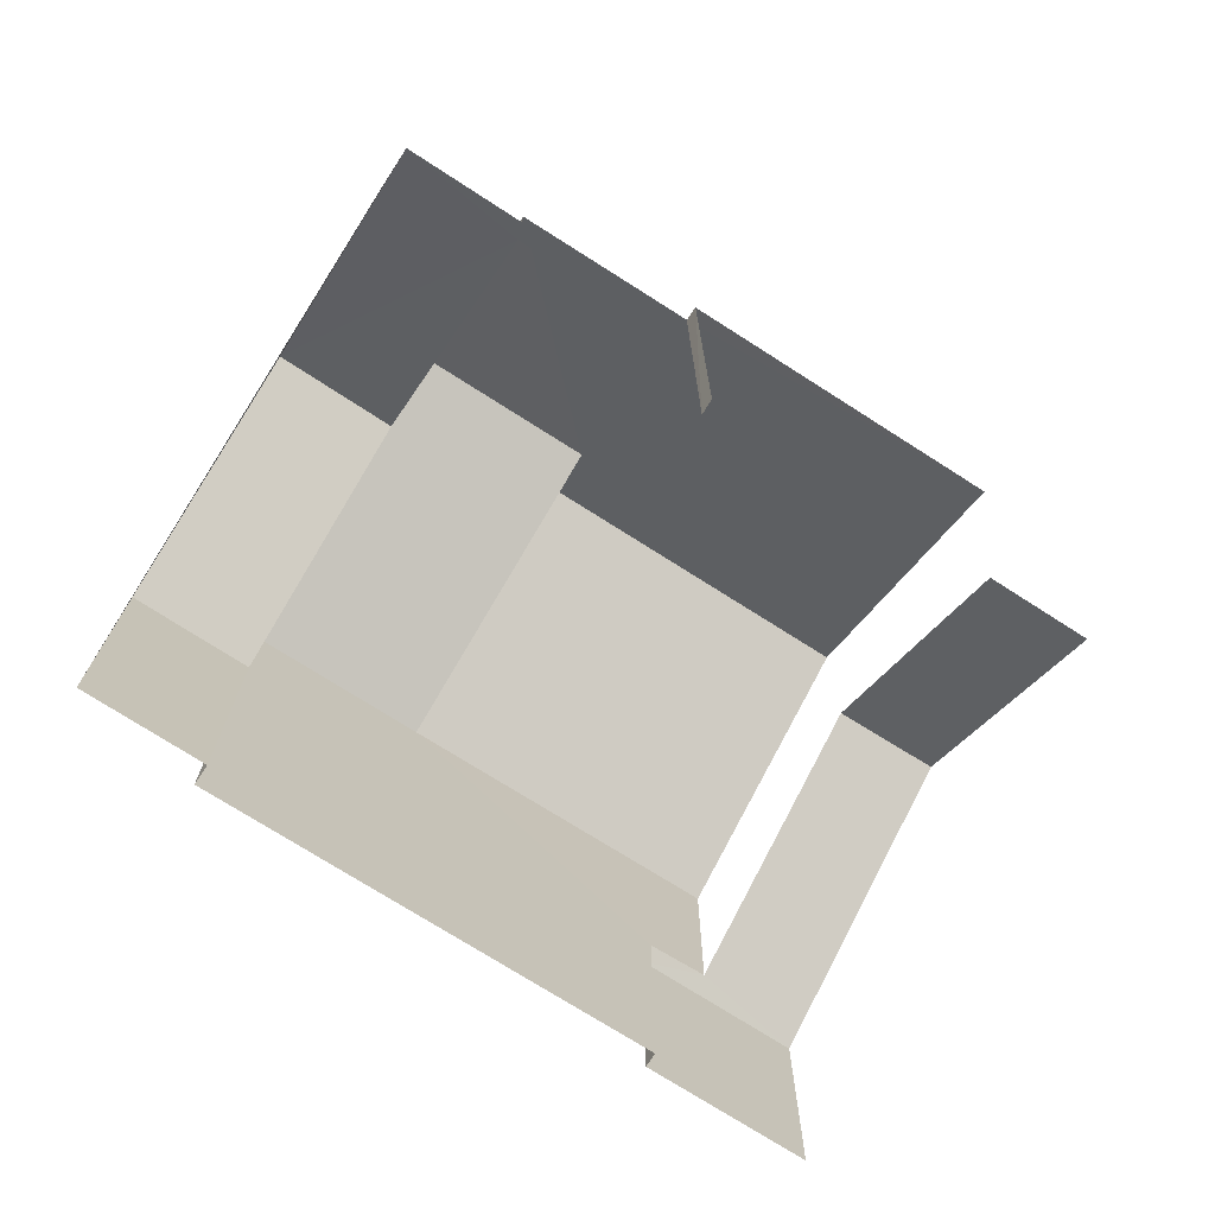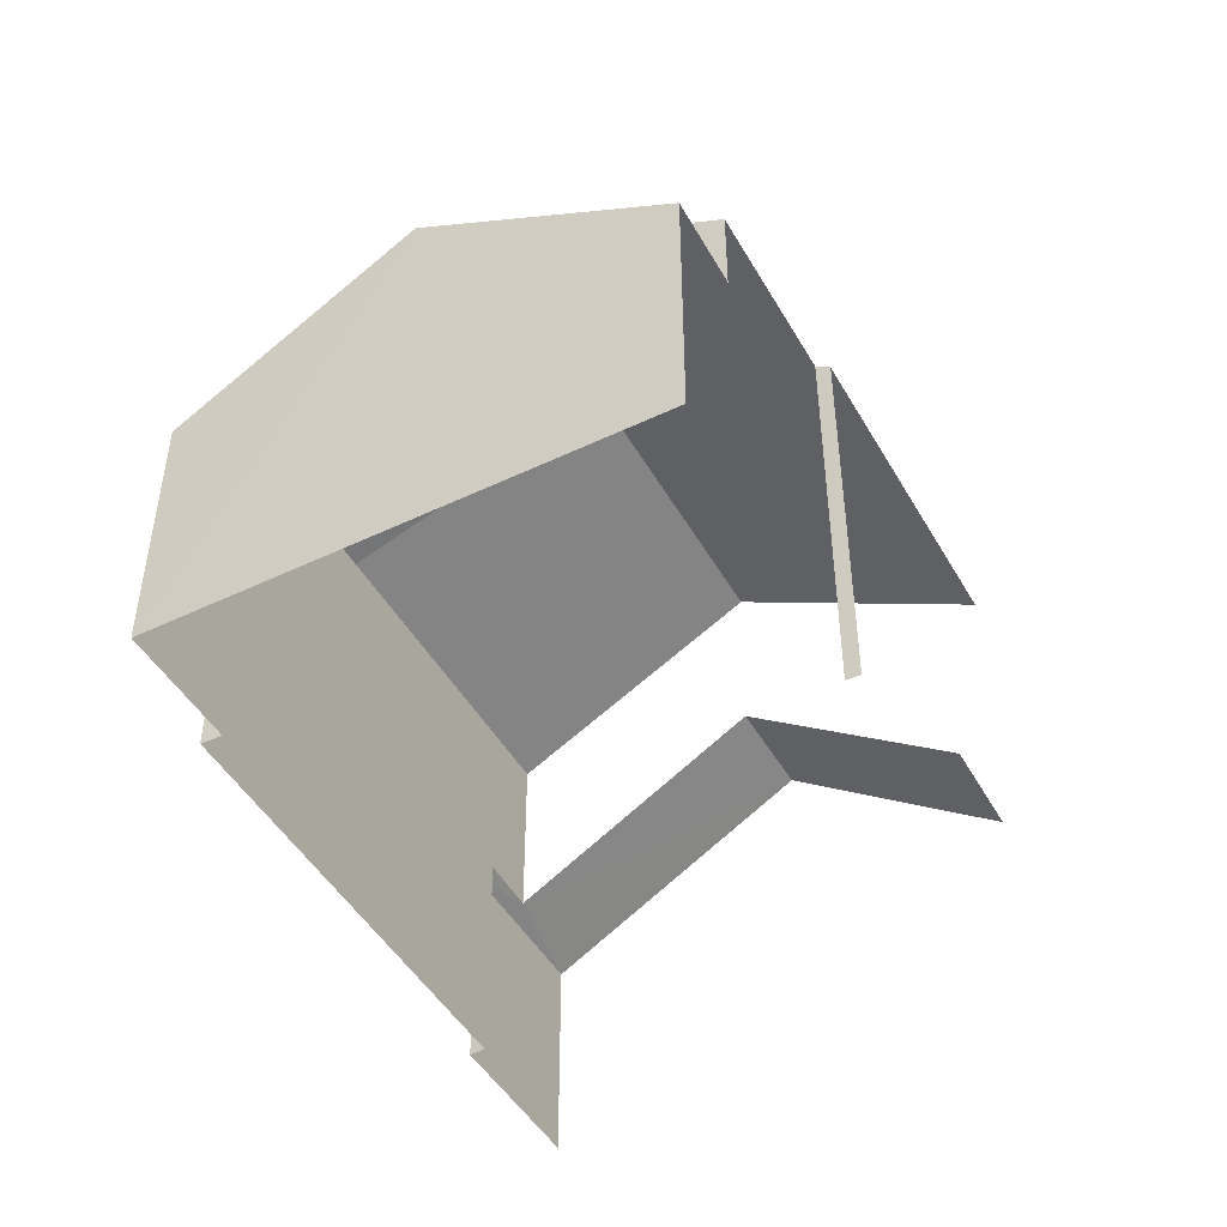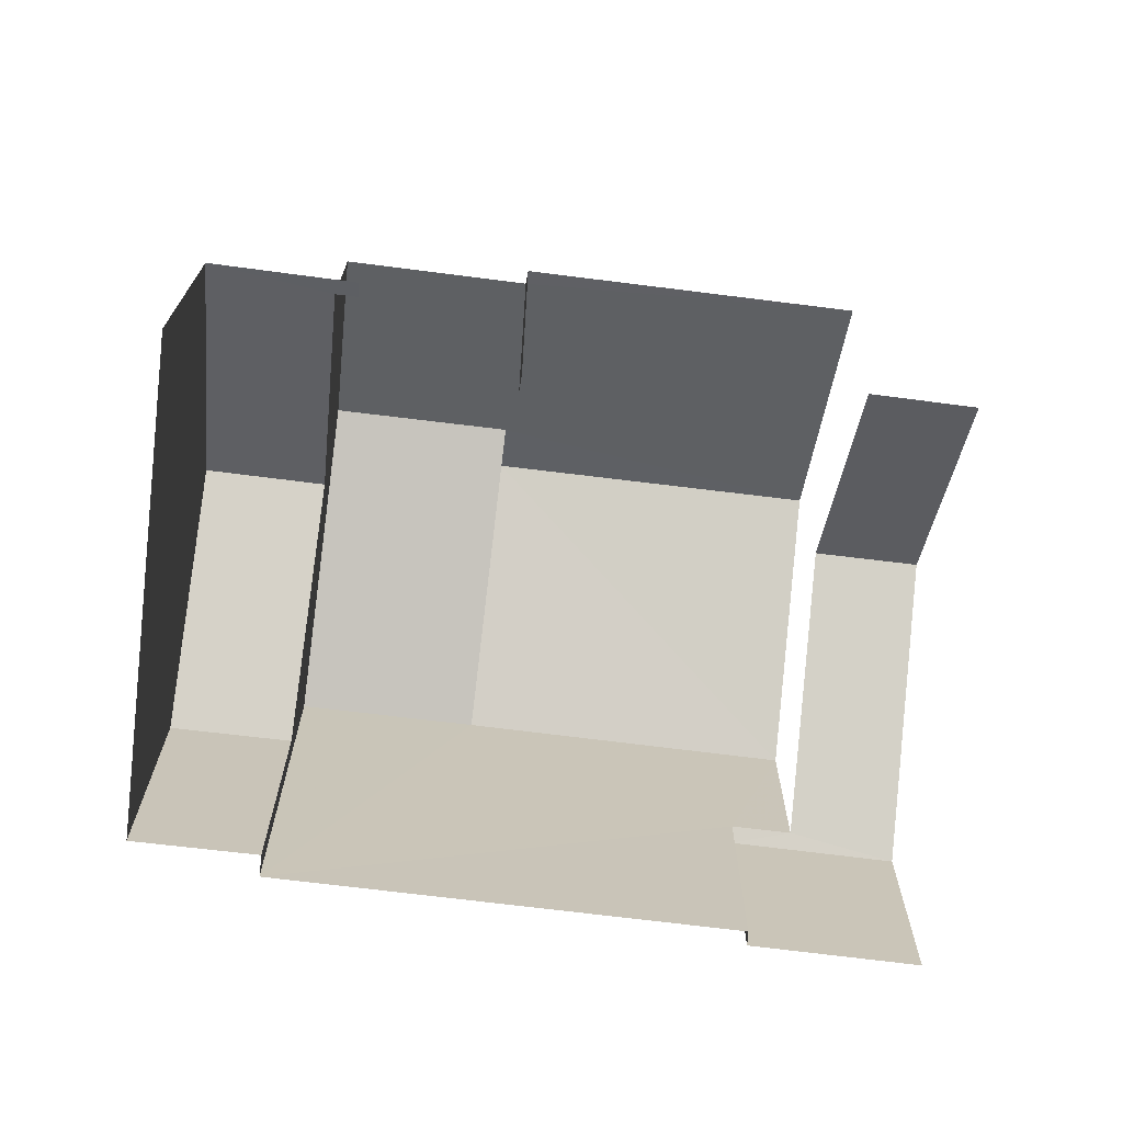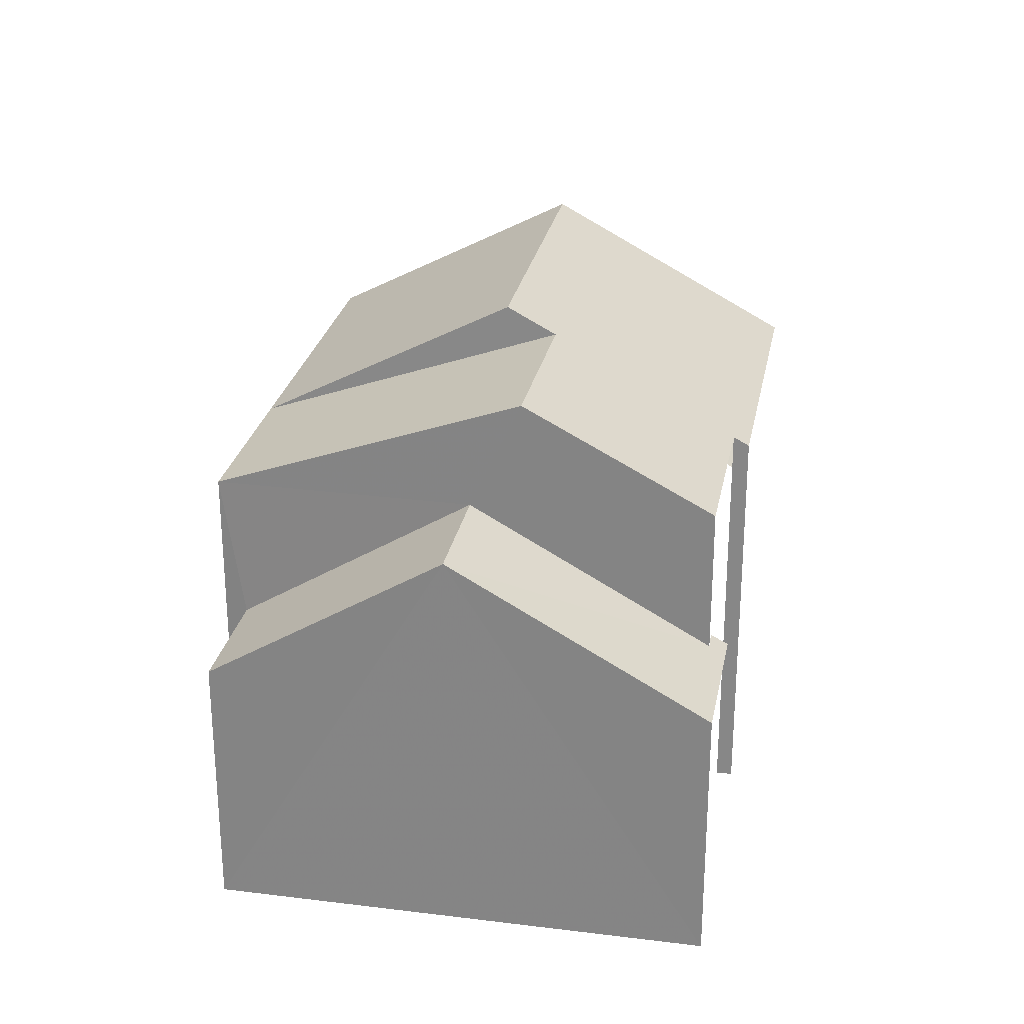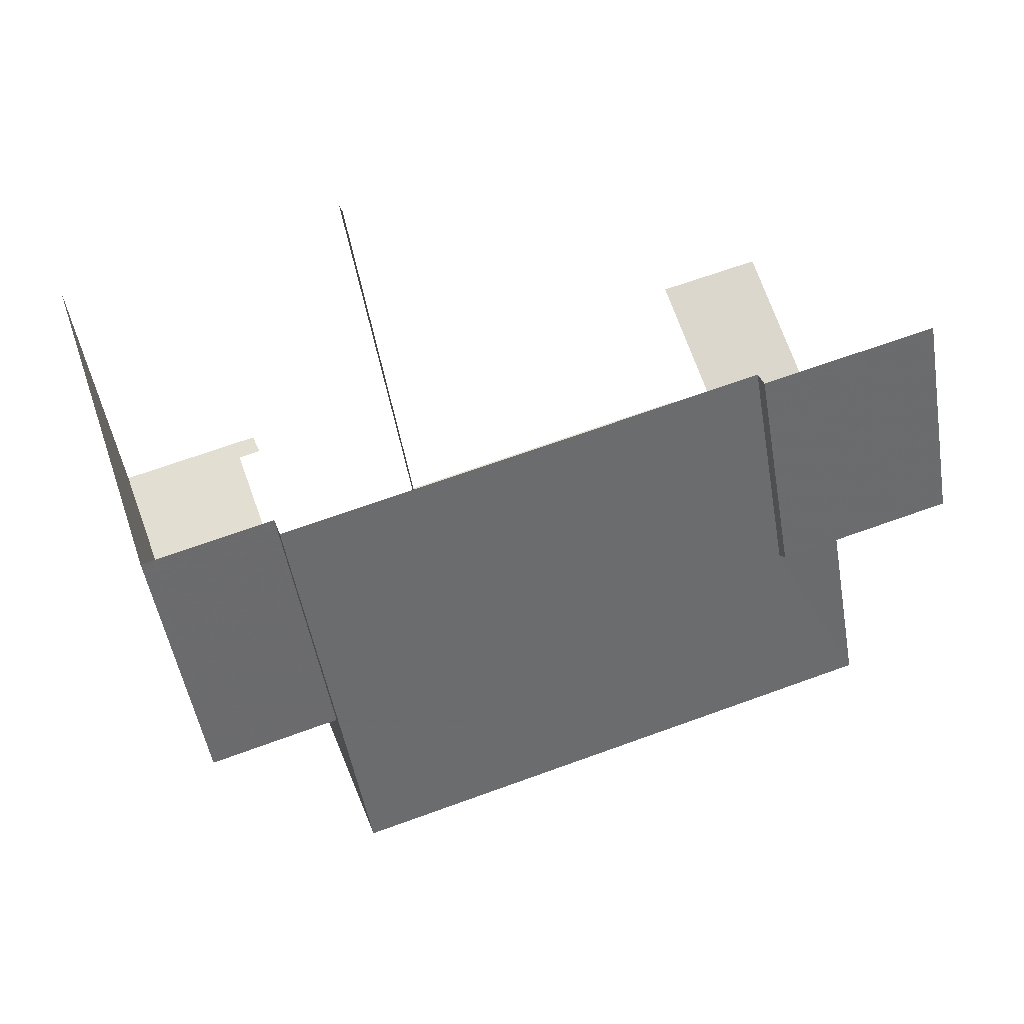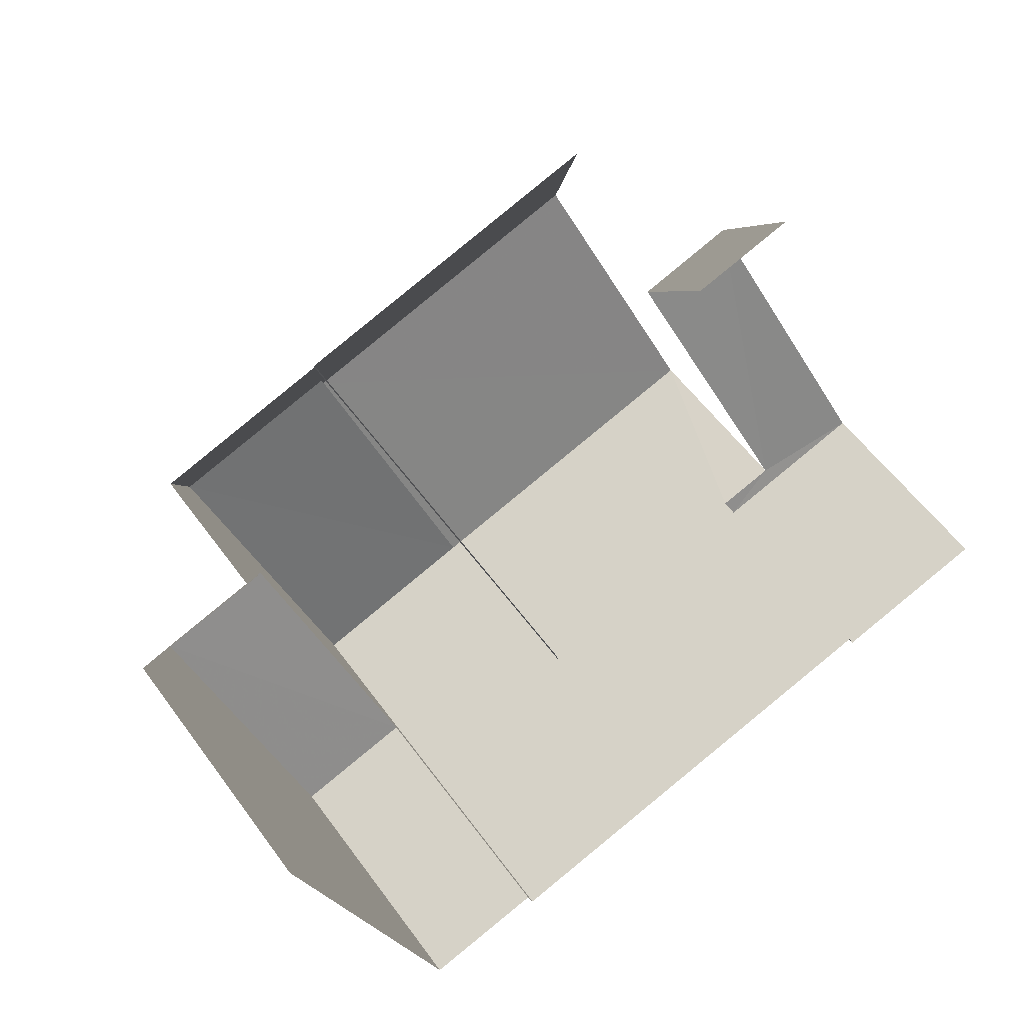
<metadata>
{"format":"obj","ext":"obj","renderer":"f3d","projection":"perspective","resolution":1024,"background":"white","views":[{"elev":-72.9,"azim":129.7,"up":"+Z"},{"elev":-47.0,"azim":100.7,"up":"+Z"},{"elev":-70.2,"azim":155.2,"up":"+Z"},{"elev":26.5,"azim":83.2,"up":"+Z"},{"elev":-50.0,"azim":-170.4,"up":"+Y"},{"elev":57.3,"azim":144.3,"up":"+Y"}]}
</metadata>
<code>
v -2.247e+05 -1.277e+05 14.52
v -2.247e+05 -1.277e+05 14.52
v -2.247e+05 -1.277e+05 14.52
v -2.247e+05 -1.278e+05 14.52
v -2.247e+05 -1.277e+05 14.52
v -2.247e+05 -1.278e+05 14.52
v -2.247e+05 -1.278e+05 14.52
v -2.247e+05 -1.277e+05 14.52
v -2.247e+05 -1.277e+05 14.52
v -2.247e+05 -1.277e+05 14.52
v -2.247e+05 -1.277e+05 14.52
v -2.247e+05 -1.278e+05 14.52
v -2.247e+05 -1.278e+05 14.52
v -2.247e+05 -1.278e+05 14.52
v -2.247e+05 -1.278e+05 20.8
v -2.247e+05 -1.277e+05 18.18
v -2.247e+05 -1.277e+05 20.8
v -2.247e+05 -1.277e+05 18.18
v -2.247e+05 -1.278e+05 21.39
v -2.247e+05 -1.278e+05 21.39
v -2.247e+05 -1.278e+05 23.24
v -2.247e+05 -1.278e+05 23.24
v -2.247e+05 -1.278e+05 21.36
v -2.247e+05 -1.278e+05 21.37
v -2.247e+05 -1.277e+05 19.09
v -2.247e+05 -1.277e+05 18.94
v -2.247e+05 -1.277e+05 18.93
v -2.247e+05 -1.277e+05 19.09
v -2.247e+05 -1.278e+05 18.33
v -2.247e+05 -1.278e+05 18.18
v -2.247e+05 -1.278e+05 18.18
v -2.247e+05 -1.278e+05 18.33
v -2.247e+05 -1.278e+05 18.93
v -2.247e+05 -1.278e+05 18.94
v -2.247e+05 -1.278e+05 23.69
v -2.247e+05 -1.278e+05 21.4
v -2.247e+05 -1.278e+05 23.69
v -2.247e+05 -1.277e+05 21.39
v -2.247e+05 -1.277e+05 21.54
v -2.247e+05 -1.277e+05 21.39
v -2.247e+05 -1.277e+05 21.54
f 1 2 3
f 4 5 2
f 4 6 7
f 3 8 1
f 9 10 11
f 12 10 9
f 13 6 14
f 14 1 10
f 14 10 12
f 2 1 6
f 4 2 6
f 6 1 14
f 10 27 11
f 10 28 27
f 18 5 16
f 18 2 5
f 27 9 11
f 27 26 9
f 10 1 28
f 1 39 28
f 28 41 25
f 28 39 41
f 16 5 17
f 5 4 17
f 4 30 17
f 3 2 18
f 3 18 38
f 38 15 37
f 15 29 36
f 15 36 37
f 38 18 15
f 38 8 3
f 38 40 8
f 15 16 17
f 15 18 16
f 19 20 21
f 22 19 21
f 23 24 25
f 24 26 25
f 25 27 28
f 25 26 27
f 15 17 29
f 17 30 29
f 29 31 32
f 29 30 31
f 33 34 24
f 23 33 24
f 35 36 19
f 35 37 36
f 37 22 38
f 38 39 40
f 37 35 22
f 39 22 41
f 41 22 21
f 38 22 39
f 34 12 24
f 12 9 24
f 9 26 24
f 13 14 33
f 13 33 20
f 20 23 21
f 23 25 41
f 23 41 21
f 20 33 23
f 36 29 32
f 36 32 19
f 19 13 20
f 32 6 13
f 19 32 13
f 19 22 35
f 30 4 7
f 31 30 7
f 40 39 1
f 8 40 1
f 6 31 7
f 6 32 31
f 14 12 34
f 33 14 34

</code>
